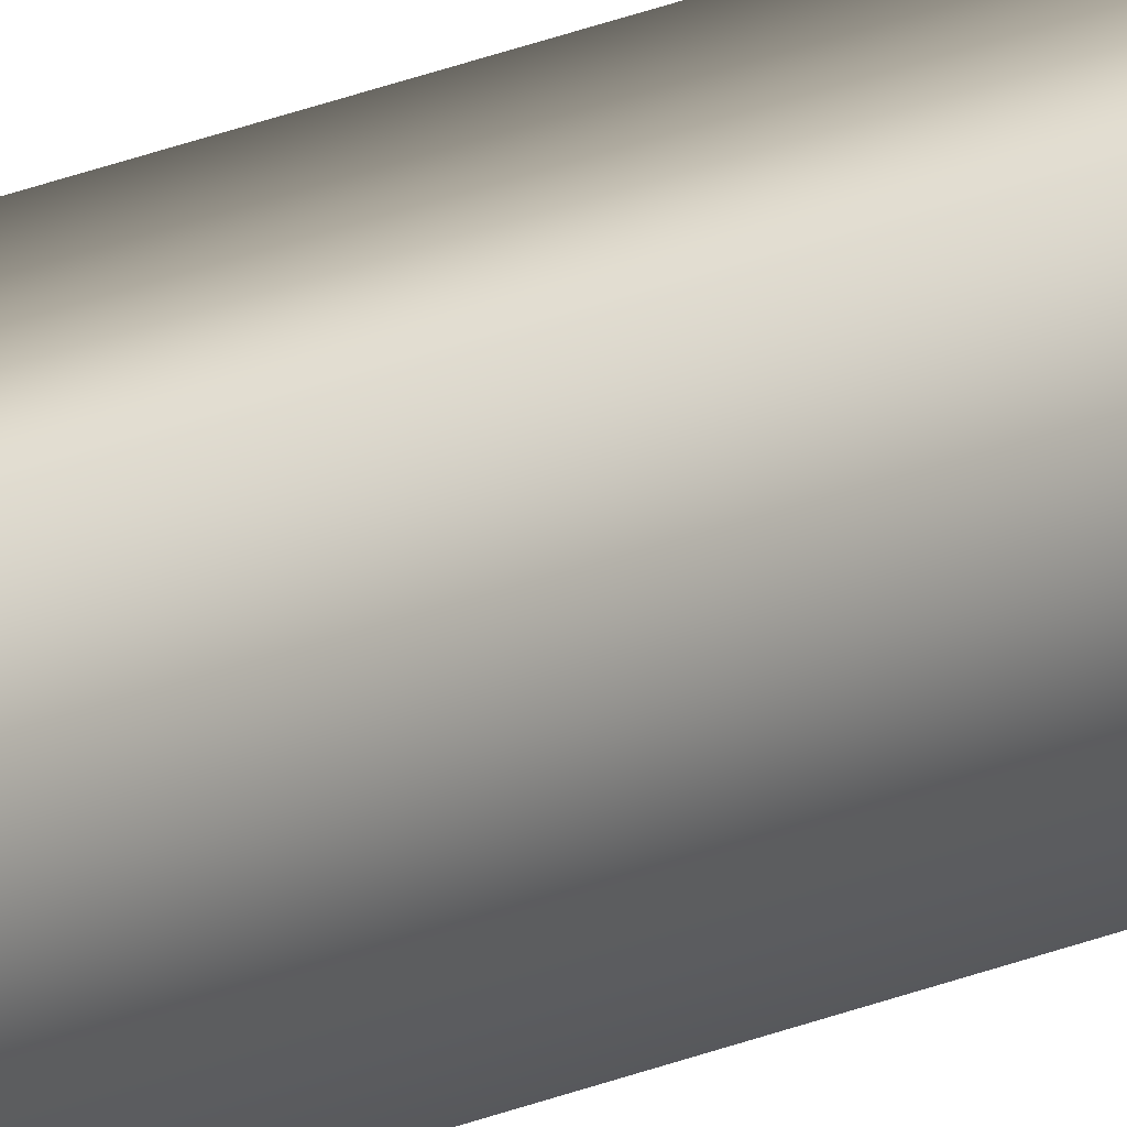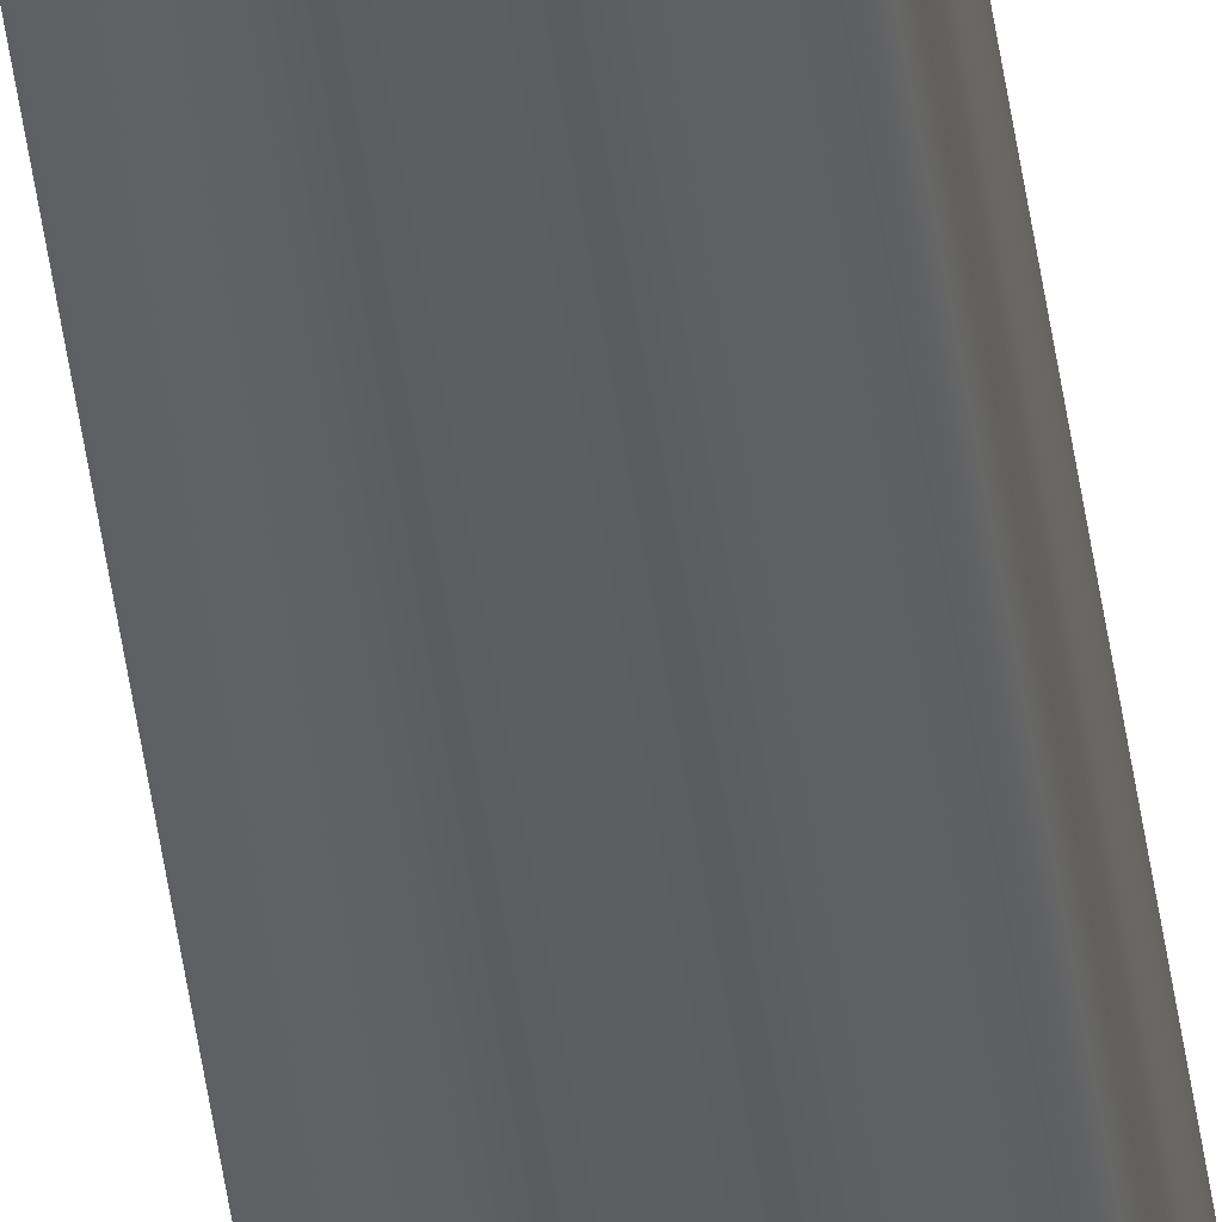
<metadata>
{"format":"obj","ext":"obj","renderer":"f3d","projection":"perspective","resolution":1024,"background":"white","views":[{"elev":13.2,"azim":38.2,"up":"+Z"},{"elev":-38.7,"azim":6.7,"up":"+Z"}]}
</metadata>
<code>
v 51.95 32.73 -89.65
v 51.95 38.75 -89.65
v 51.99 32.73 -89.65
v 51.99 38.75 -89.65
v 51.99 38.75 -89.61
v 51.95 38.75 -89.61
v 51.99 32.73 -89.61
v 51.95 32.73 -89.61
f 1 2 3
f 3 2 4
f 5 4 6
f 6 4 2
f 3 4 7
f 7 4 5
f 8 6 1
f 1 6 2
f 8 1 7
f 7 1 3
f 7 5 8
f 8 5 6

</code>
